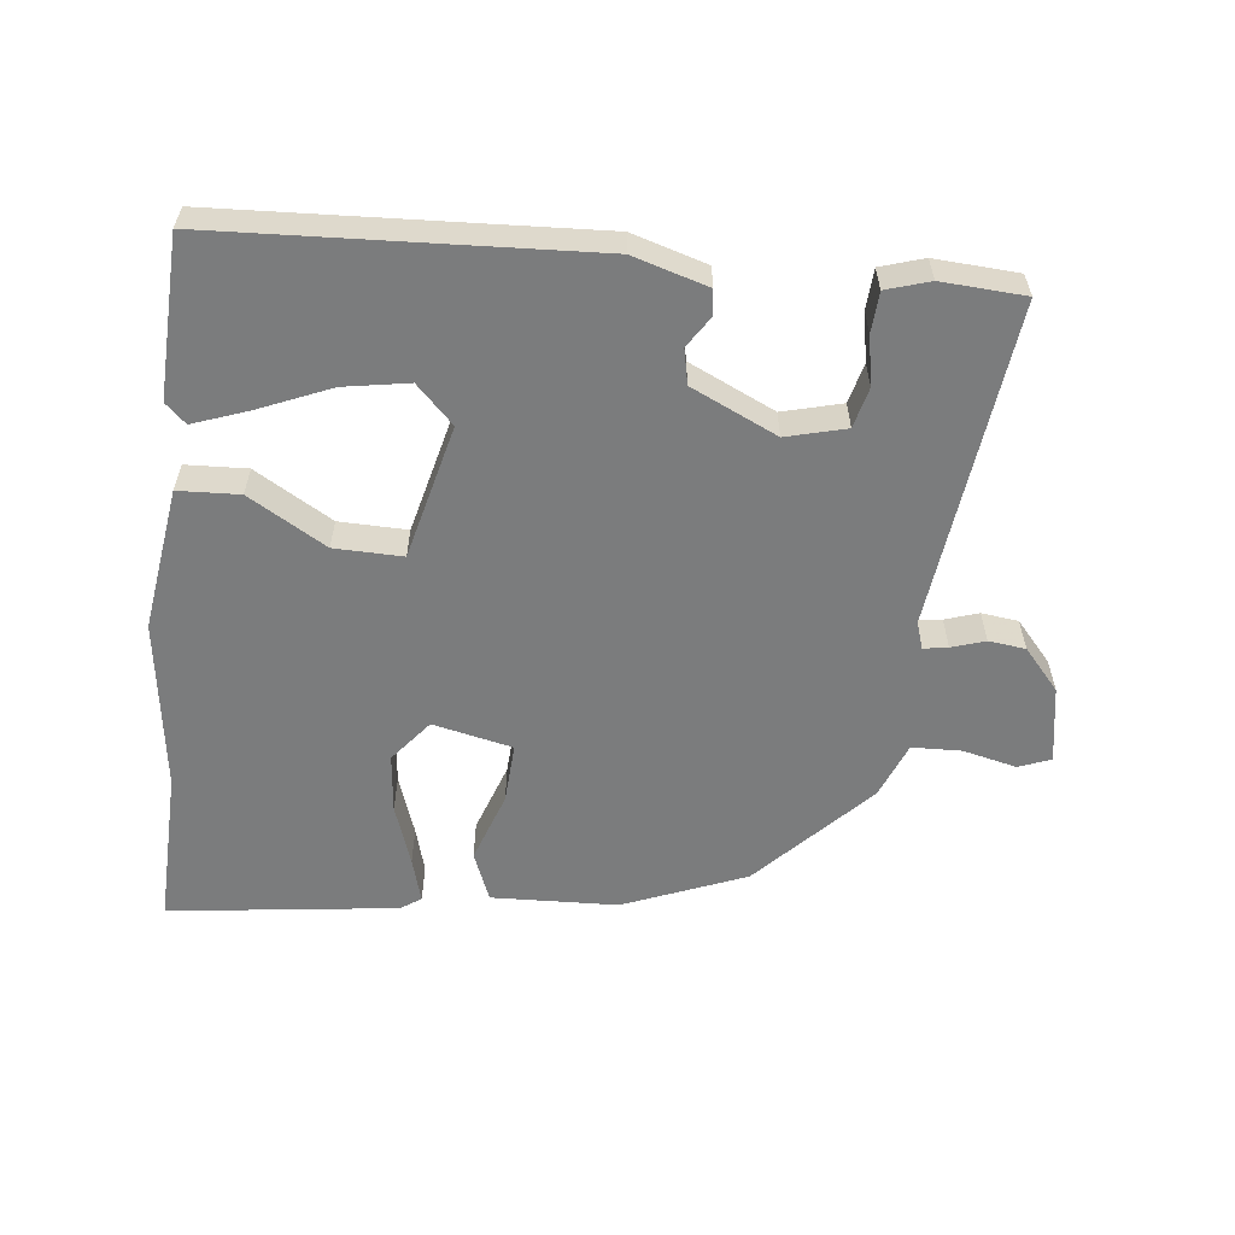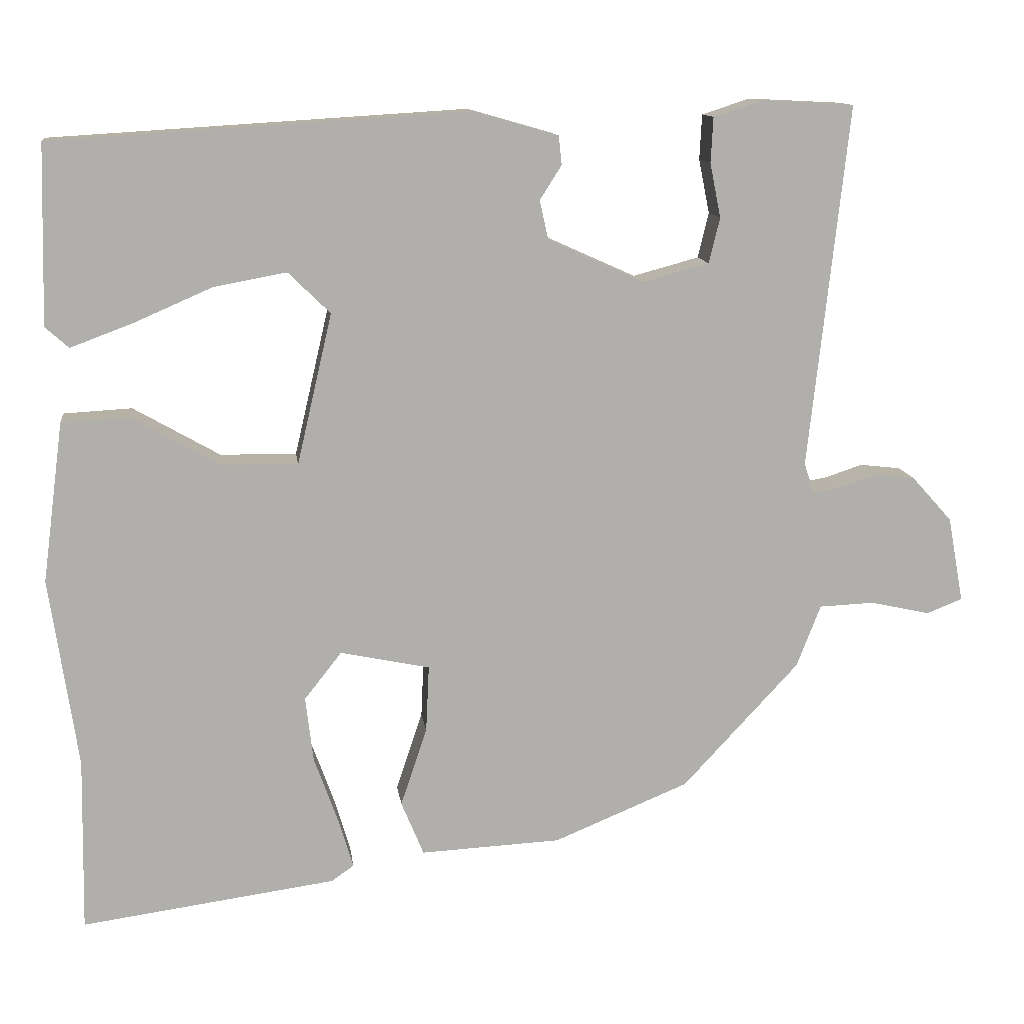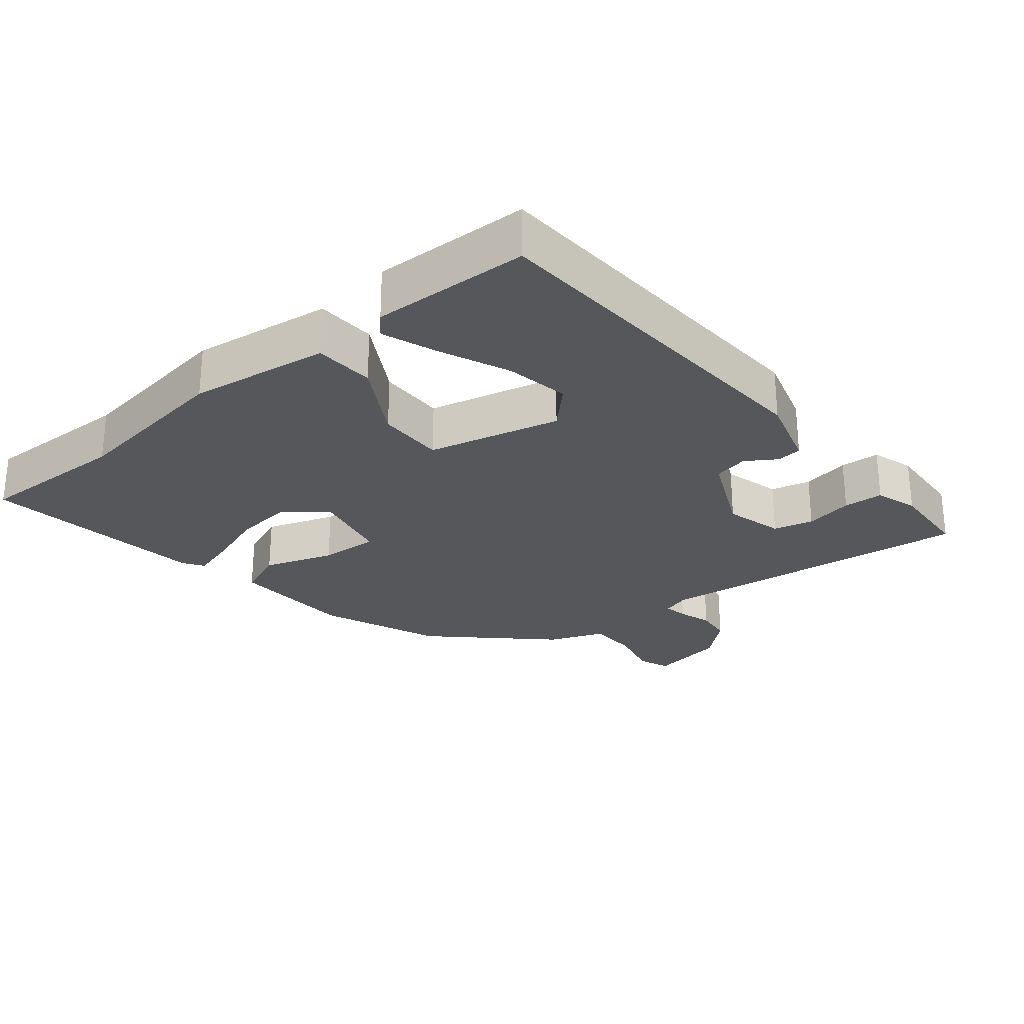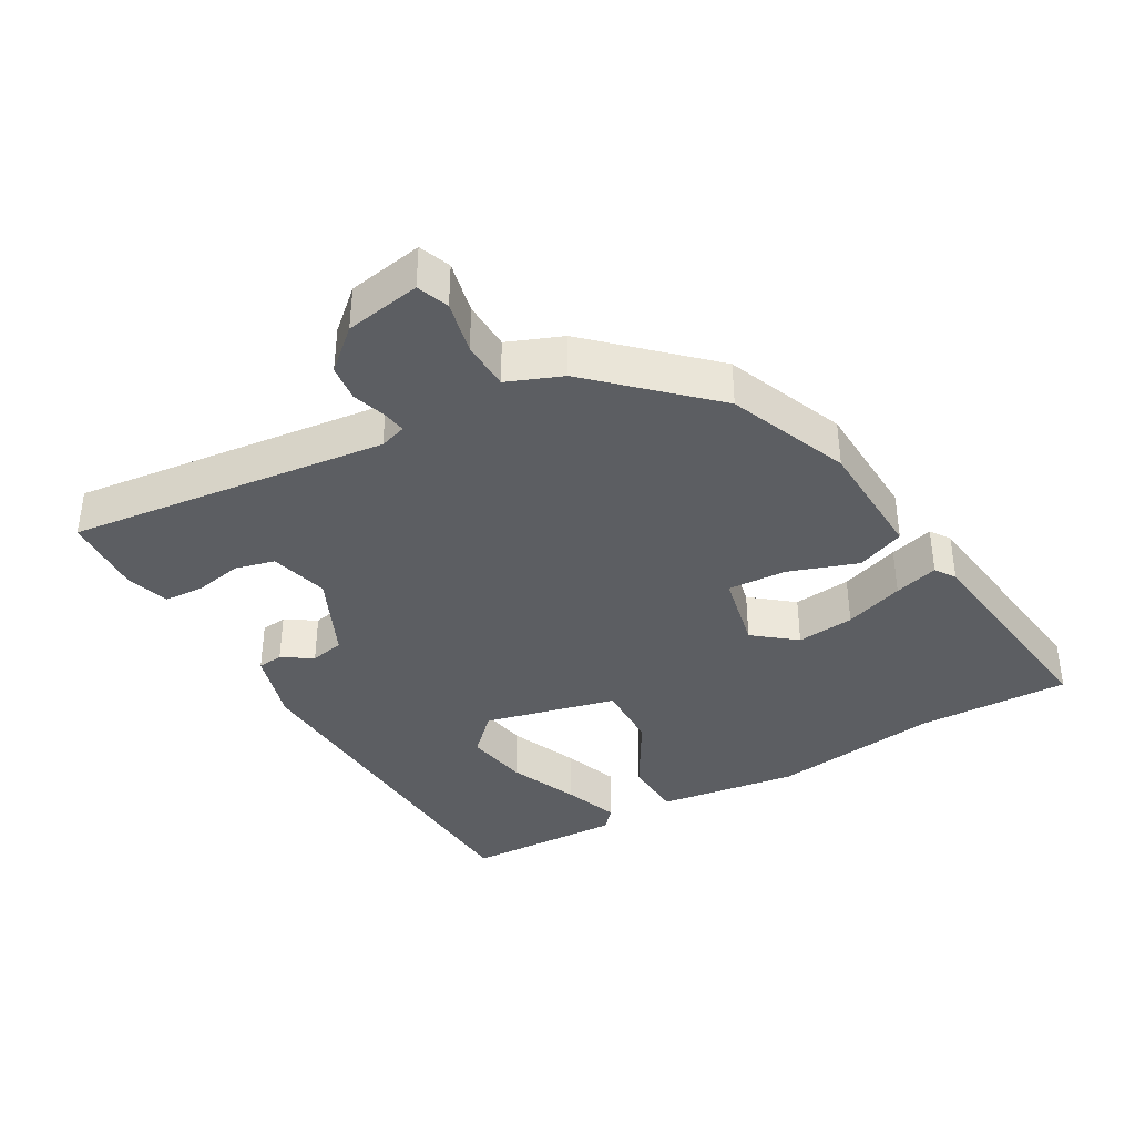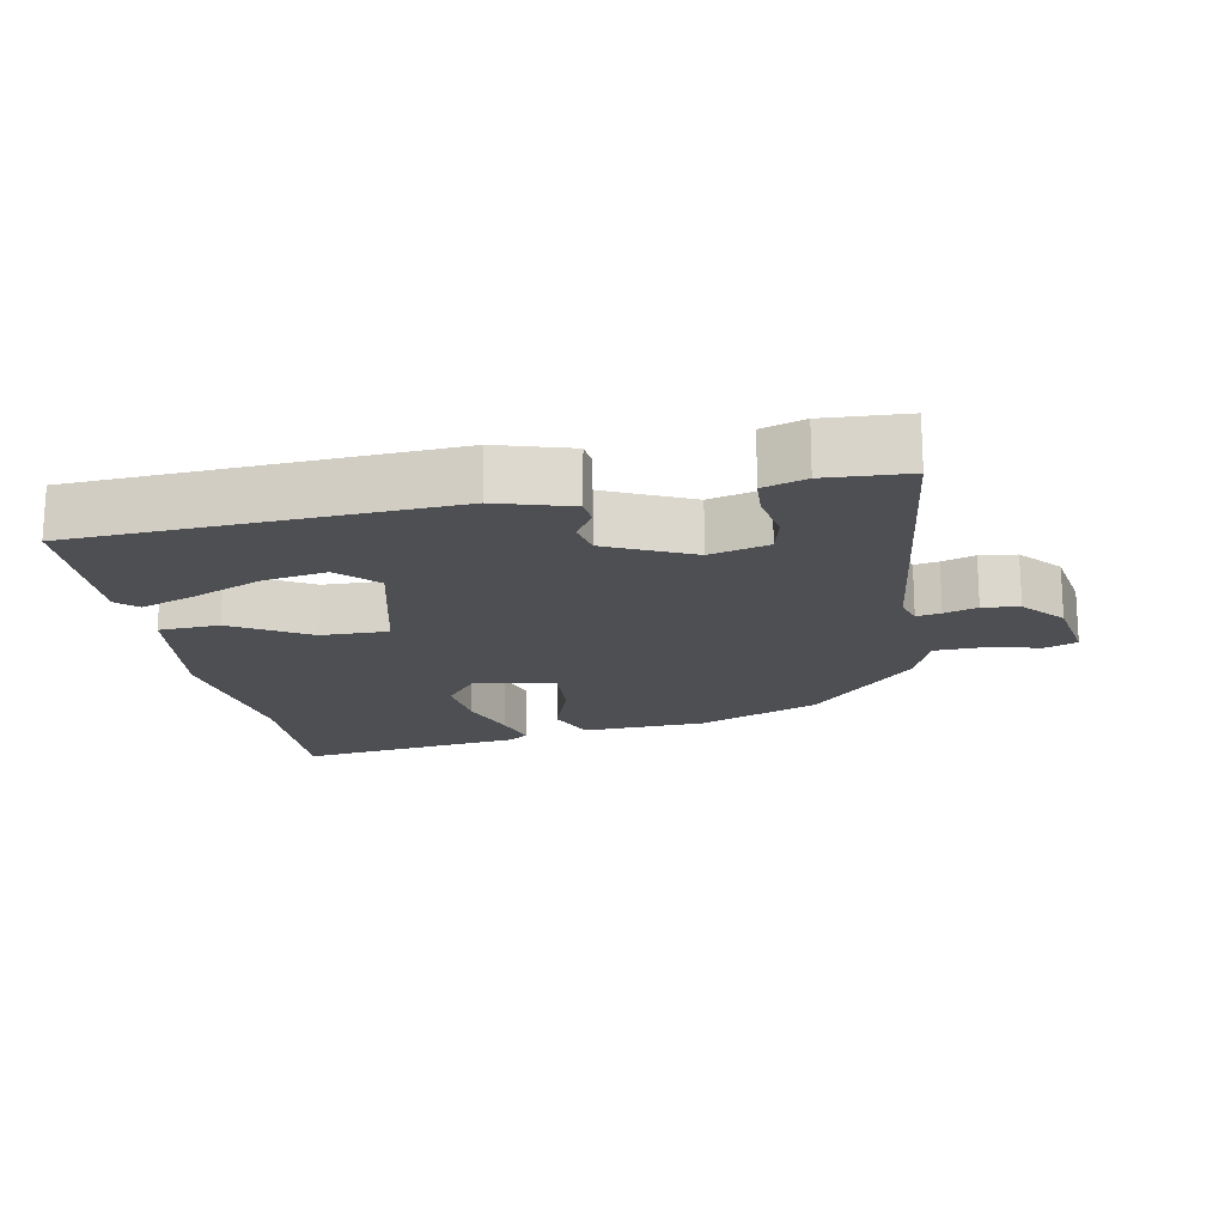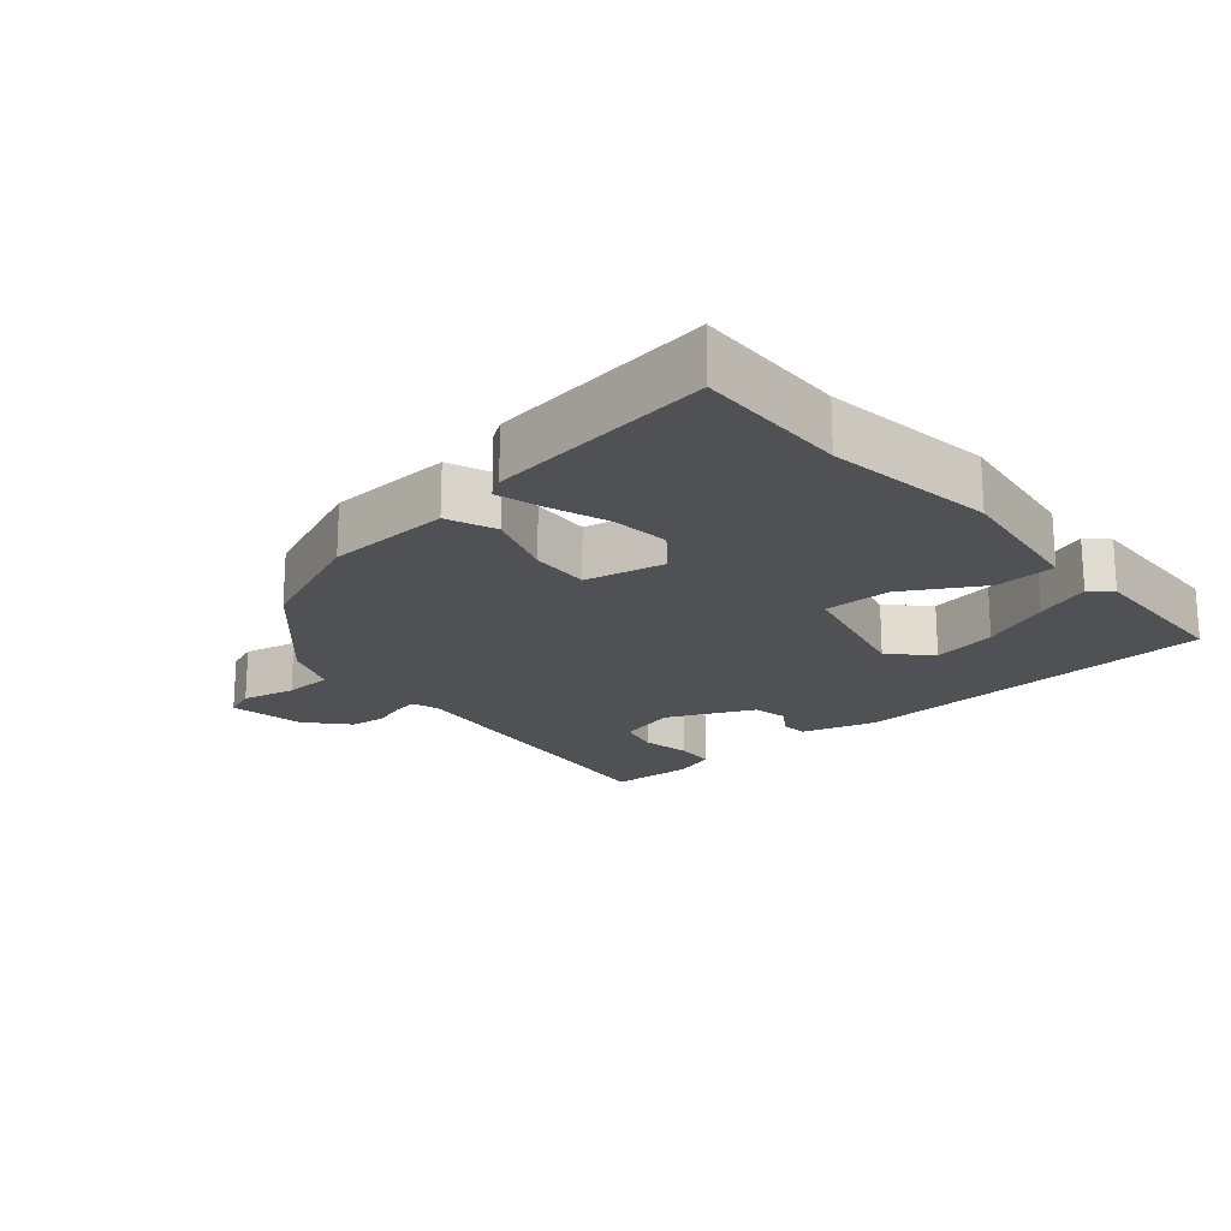
<metadata>
{"format":"obj","ext":"obj","renderer":"f3d","projection":"perspective","resolution":1024,"background":"white","views":[{"elev":-58.6,"azim":-7.0,"up":"+Y"},{"elev":12.2,"azim":-7.4,"up":"+Z"},{"elev":-26.9,"azim":-51.1,"up":"+Y"},{"elev":-38.1,"azim":119.2,"up":"+Y"},{"elev":-17.9,"azim":10.2,"up":"+Y"},{"elev":-19.7,"azim":-139.7,"up":"+Y"}]}
</metadata>
<code>
v 0.303 0.07 -0.432
v 0.129 0.07 -0.504
v -0.052 0.07 -0.513
v -0.081 0.07 -0.443
v -0.047 0.07 -0.342
v -0.043 0.07 -0.256
v -0.158 0.07 -0.232
v -0.206 0.07 -0.293
v -0.196 0.07 -0.377
v -0.165 0.07 -0.463
v -0.146 0.07 -0.527
v -0.175 0.07 -0.547
v -0.502 0.07 -0.592
v -0.498 0.07 -0.369
v -0.534 0.07 -0.124
v -0.507 0.07 0.081
v -0.419 0.07 0.086
v -0.307 0.07 0.022
v -0.209 0.07 0.021
v -0.164 0.07 0.214
v -0.218 0.07 0.267
v -0.311 0.07 0.25
v -0.412 0.07 0.206
v -0.492 0.07 0.176
v -0.522 0.07 0.203
v -0.516 0.07 0.433
v 0.019 0.07 0.466
v 0.127 0.07 0.435
v 0.131 0.07 0.398
v 0.103 0.07 0.354
v 0.114 0.07 0.304
v 0.238 0.07 0.248
v 0.323 0.07 0.271
v 0.337 0.07 0.329
v 0.323 0.07 0.399
v 0.326 0.07 0.457
v 0.388 0.07 0.477
v 0.508 0.07 0.471
v 0.457 0.07 0.004
v 0.47 0.07 -0.035
v 0.505 0.07 -0.029
v 0.553 0.07 -0.013
v 0.606 0.07 -0.019
v 0.658 0.07 -0.077
v 0.678 0.07 -0.187
v 0.632 0.07 -0.205
v 0.555 0.07 -0.188
v 0.484 0.07 -0.191
v 0.453 0.07 -0.271
v 0.303 0 -0.432
v 0.129 0 -0.504
v -0.052 0 -0.513
v -0.081 0 -0.443
v -0.047 0 -0.342
v -0.043 0 -0.256
v -0.158 0 -0.232
v -0.206 0 -0.293
v -0.196 0 -0.377
v -0.165 0 -0.463
v -0.146 0 -0.527
v -0.175 0 -0.547
v -0.502 0 -0.592
v -0.498 0 -0.369
v -0.534 0 -0.124
v -0.507 0 0.081
v -0.419 0 0.086
v -0.307 0 0.022
v -0.209 0 0.021
v -0.164 0 0.214
v -0.218 0 0.267
v -0.311 0 0.25
v -0.412 0 0.206
v -0.492 0 0.176
v -0.522 0 0.203
v -0.516 0 0.433
v 0.019 0 0.466
v 0.127 0 0.435
v 0.131 0 0.398
v 0.103 0 0.354
v 0.114 0 0.304
v 0.238 0 0.248
v 0.323 0 0.271
v 0.337 0 0.329
v 0.323 0 0.399
v 0.326 0 0.457
v 0.388 0 0.477
v 0.508 0 0.471
v 0.457 0 0.004
v 0.47 0 -0.035
v 0.505 0 -0.029
v 0.553 0 -0.013
v 0.606 0 -0.019
v 0.658 0 -0.077
v 0.678 0 -0.187
v 0.632 0 -0.205
v 0.555 0 -0.188
v 0.484 0 -0.191
v 0.453 0 -0.271
f 48 49 1 2
f 44 45 46 47
f 44 47 48
f 41 42 43 44
f 40 41 44 48
f 39 40 48 2
f 34 35 36 37
f 33 34 37 38
f 27 28 29 30
f 27 30 31
f 26 27 31
f 22 23 24 25
f 22 25 26
f 21 22 26
f 15 16 17 18
f 14 15 18 19
f 13 14 19
f 9 10 11 12
f 9 12 13
f 8 9 13
f 7 8 13 19
f 2 3 4 5
f 2 5 6
f 33 38 39 2
f 21 26 31 32
f 20 21 32
f 7 19 20 32
f 6 7 32 33
f 2 6 33
f 51 50 98 97
f 96 95 94 93
f 97 96 93
f 93 92 91 90
f 97 93 90 89
f 51 97 89 88
f 86 85 84 83
f 87 86 83 82
f 79 78 77 76
f 80 79 76
f 80 76 75
f 74 73 72 71
f 75 74 71
f 75 71 70
f 67 66 65 64
f 68 67 64 63
f 68 63 62
f 61 60 59 58
f 62 61 58
f 62 58 57
f 68 62 57 56
f 54 53 52 51
f 55 54 51
f 51 88 87 82
f 81 80 75 70
f 81 70 69
f 81 69 68 56
f 82 81 56 55
f 82 55 51
f 1 50 51 2
f 2 51 52 3
f 3 52 53 4
f 4 53 54 5
f 5 54 55 6
f 6 55 56 7
f 7 56 57 8
f 8 57 58 9
f 9 58 59 10
f 10 59 60 11
f 11 60 61 12
f 12 61 62 13
f 13 62 63 14
f 14 63 64 15
f 15 64 65 16
f 16 65 66 17
f 17 66 67 18
f 18 67 68 19
f 19 68 69 20
f 20 69 70 21
f 21 70 71 22
f 22 71 72 23
f 23 72 73 24
f 24 73 74 25
f 25 74 75 26
f 26 75 76 27
f 27 76 77 28
f 28 77 78 29
f 29 78 79 30
f 30 79 80 31
f 31 80 81 32
f 32 81 82 33
f 33 82 83 34
f 34 83 84 35
f 35 84 85 36
f 36 85 86 37
f 37 86 87 38
f 38 87 88 39
f 39 88 89 40
f 40 89 90 41
f 41 90 91 42
f 42 91 92 43
f 43 92 93 44
f 44 93 94 45
f 45 94 95 46
f 46 95 96 47
f 47 96 97 48
f 48 97 98 49
f 49 98 50 1

</code>
